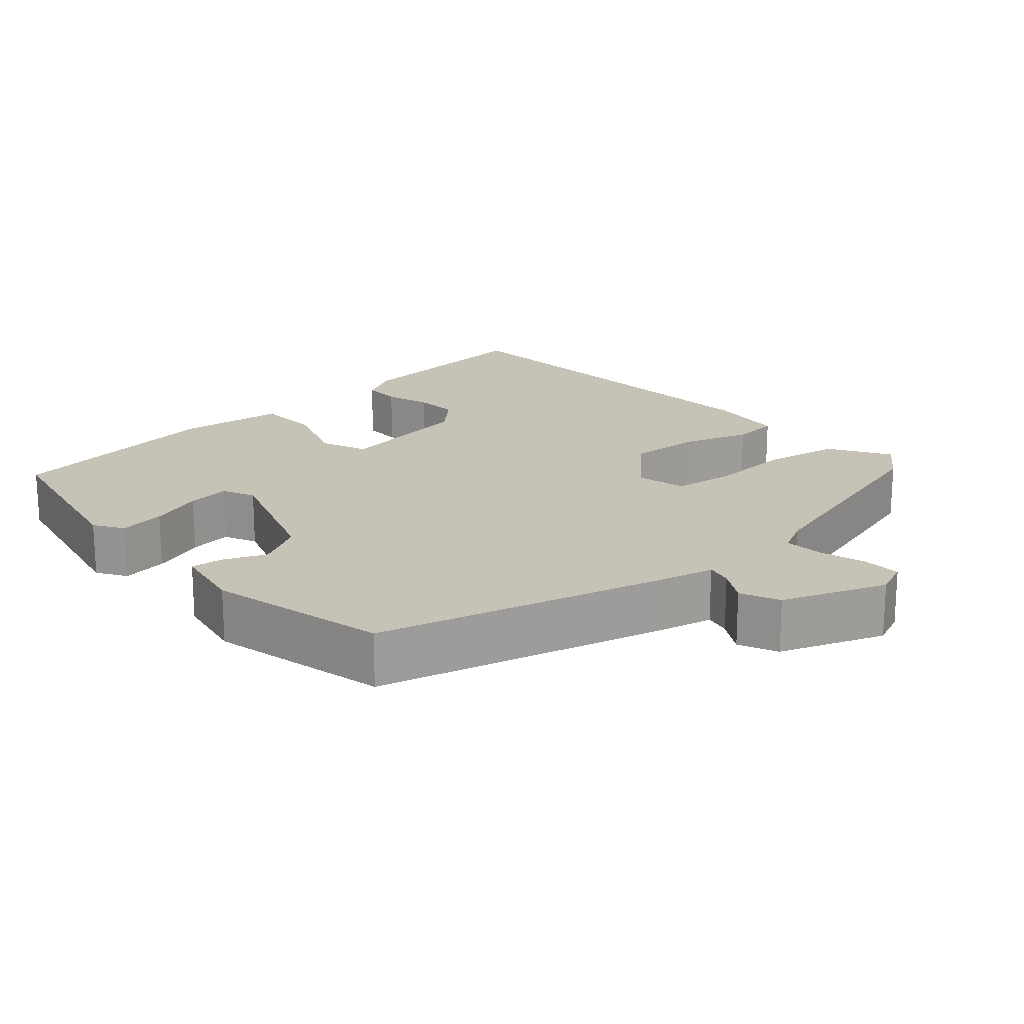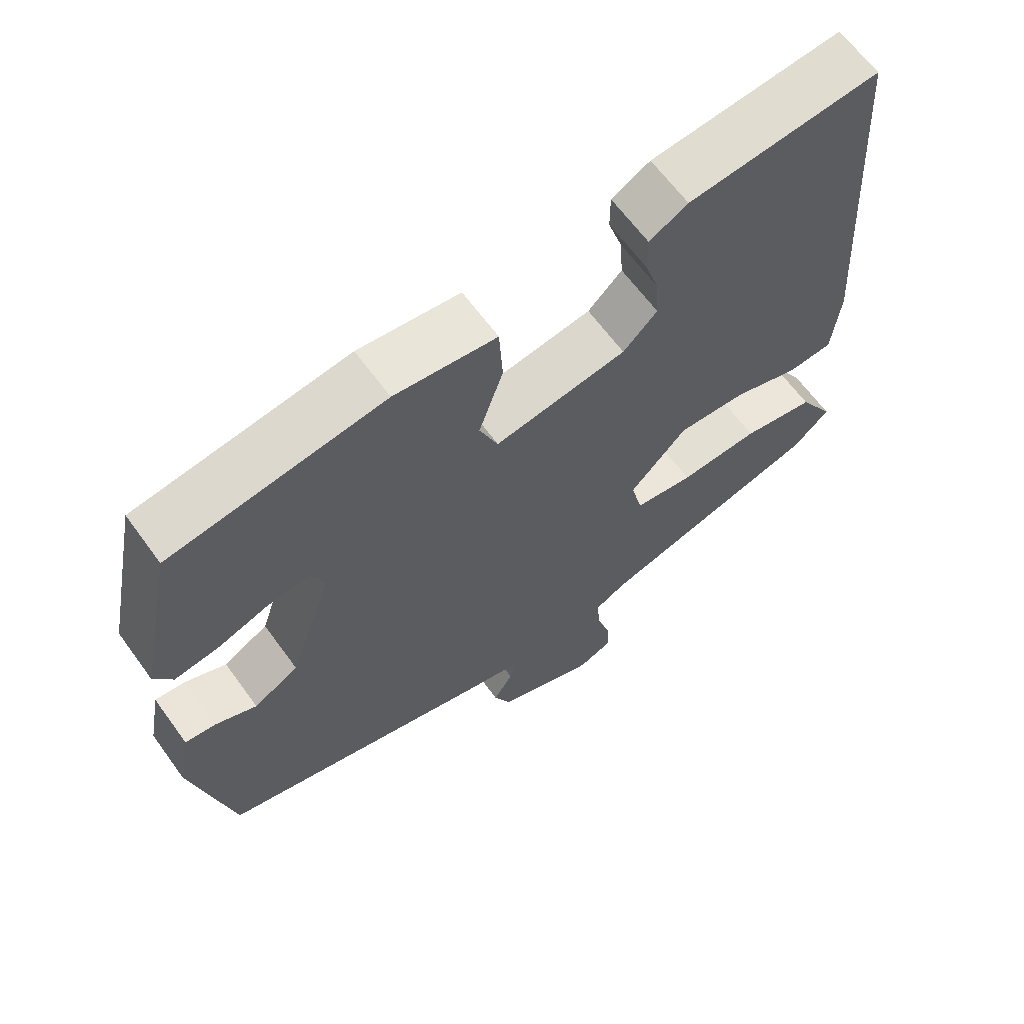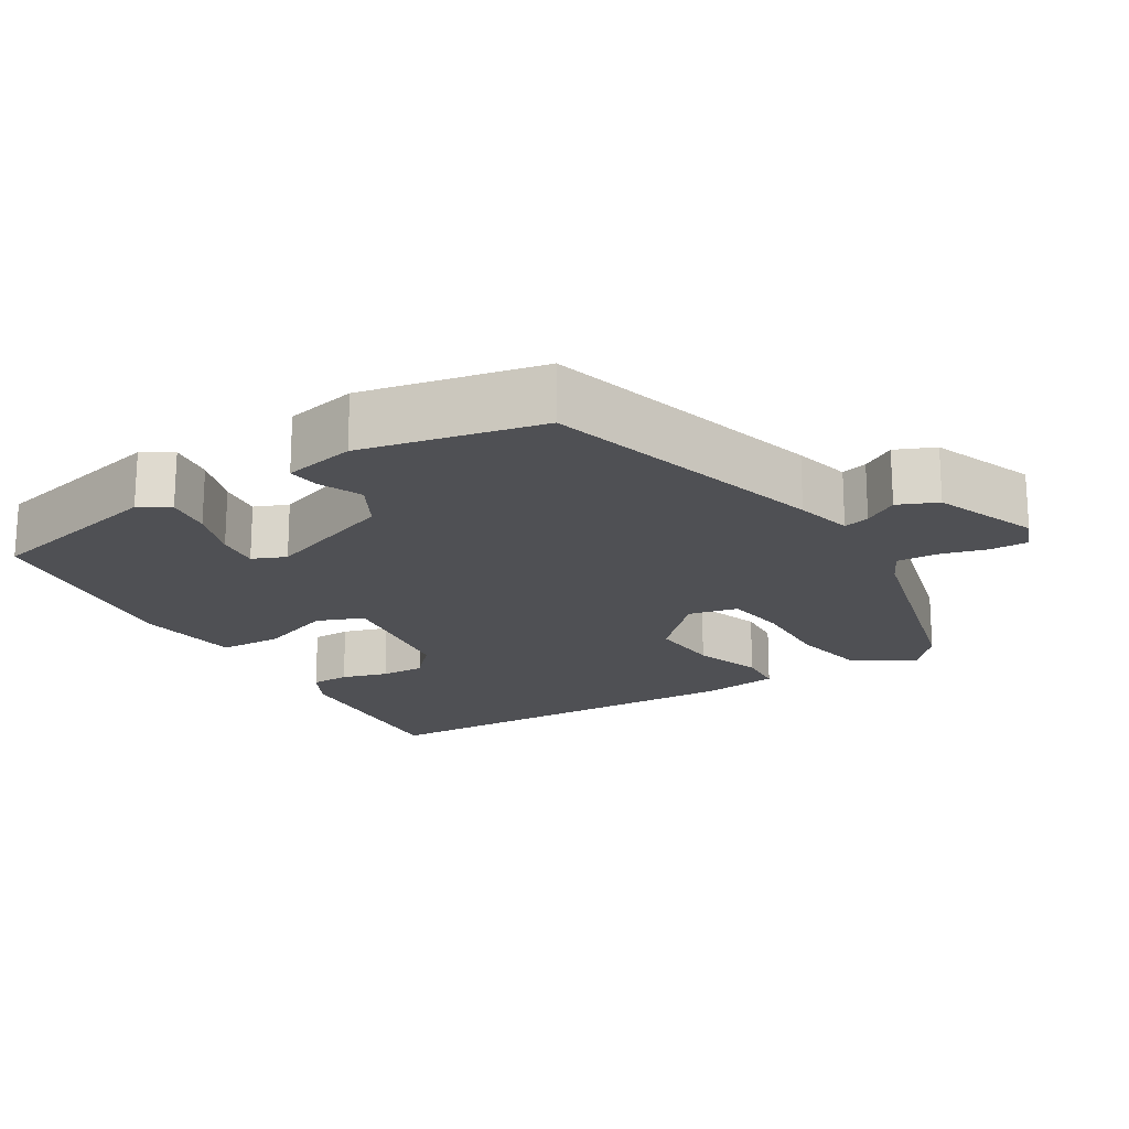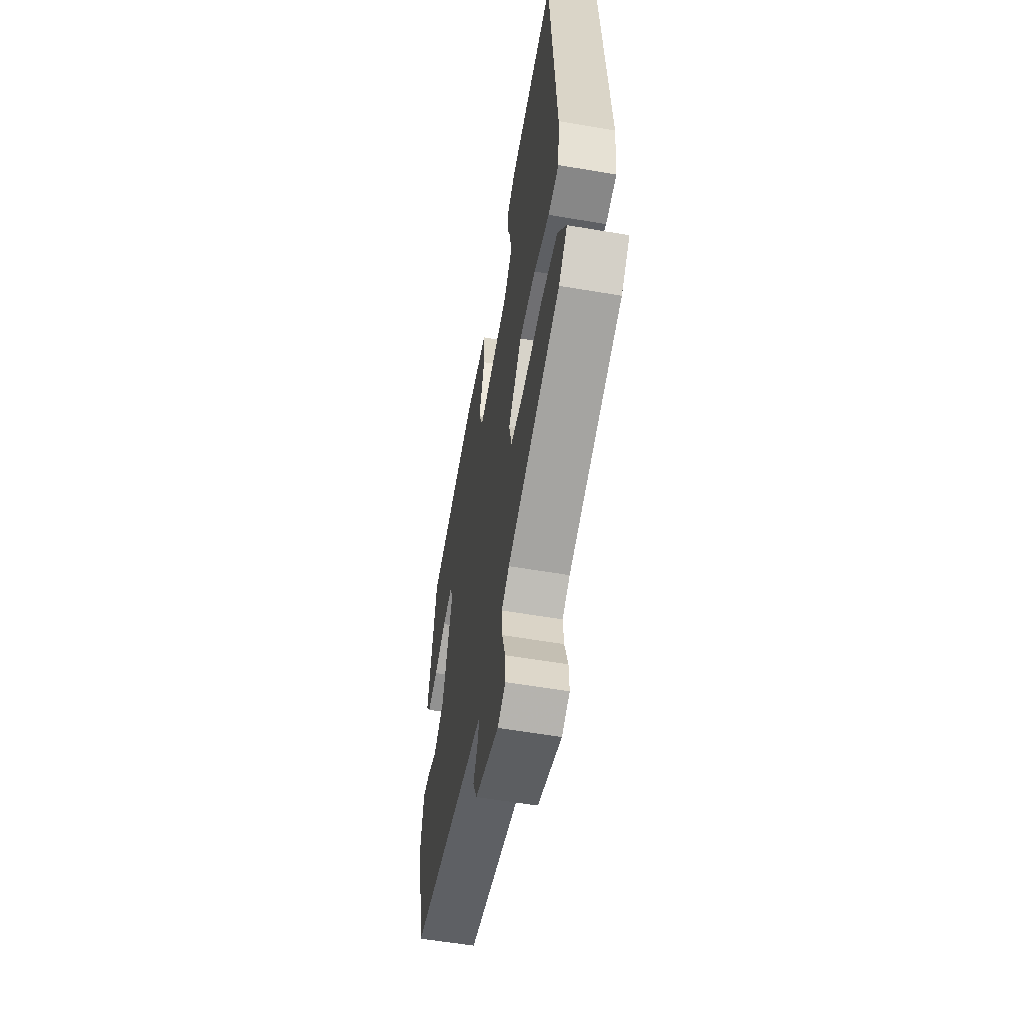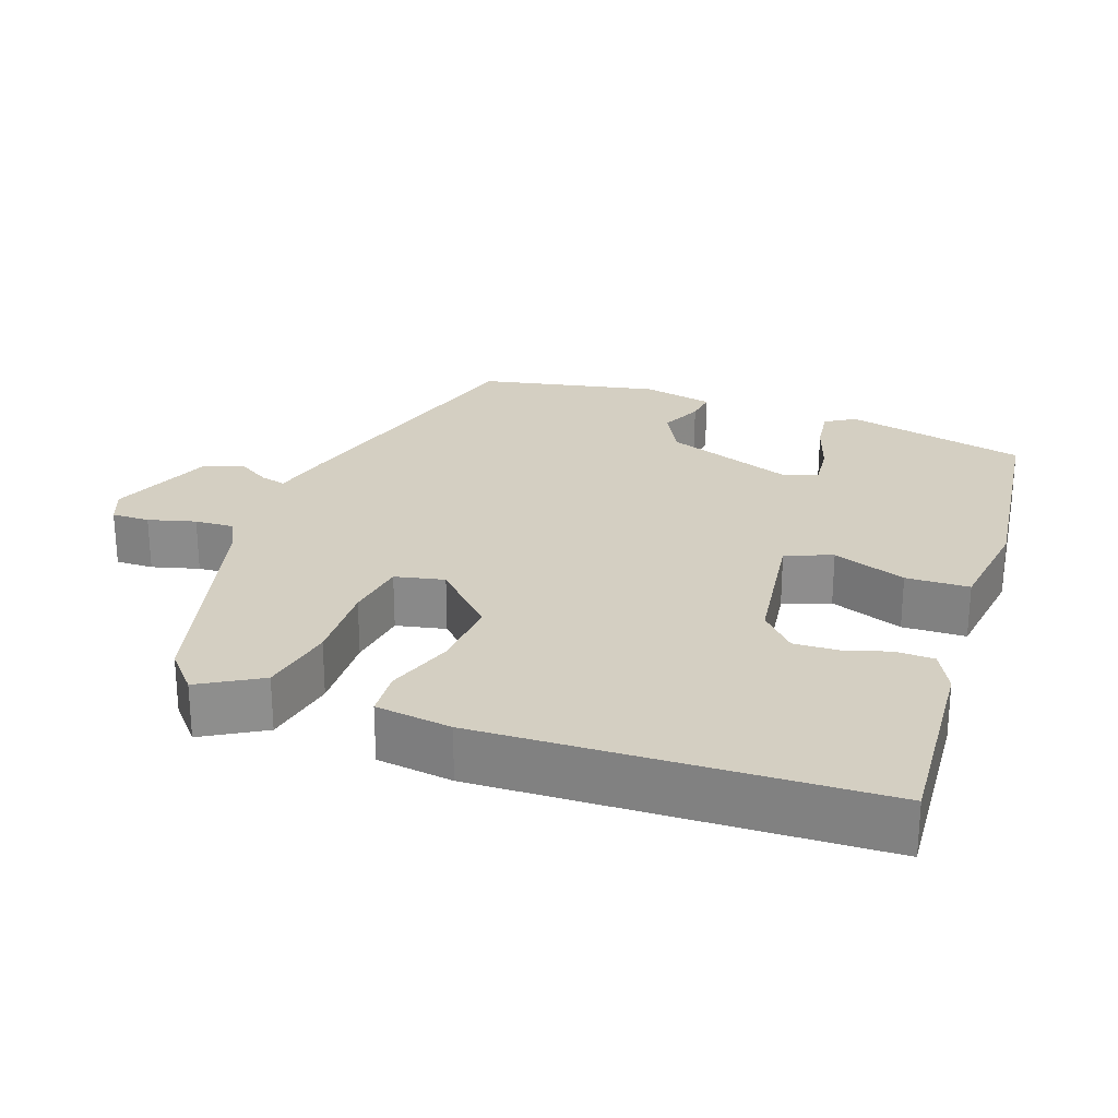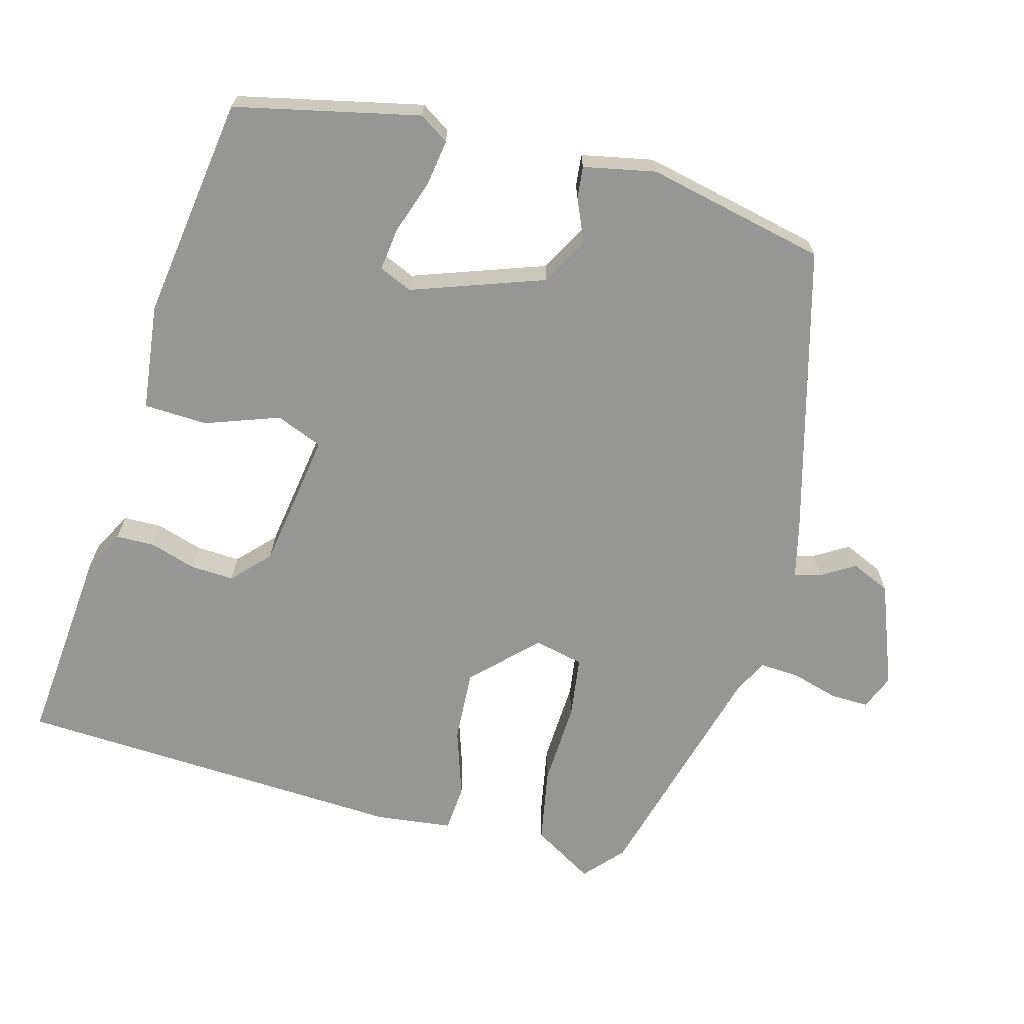
<metadata>
{"format":"obj","ext":"obj","renderer":"f3d","projection":"perspective","resolution":1024,"background":"white","views":[{"elev":19.2,"azim":139.0,"up":"+Y"},{"elev":63.6,"azim":144.1,"up":"+Z"},{"elev":-19.1,"azim":122.9,"up":"+Y"},{"elev":-57.1,"azim":-100.1,"up":"+Z"},{"elev":25.5,"azim":-68.8,"up":"+Y"},{"elev":-67.7,"azim":75.7,"up":"+Y"}]}
</metadata>
<code>
v -0.477 0.07 0.52
v -0.208 0.07 0.492
v -0.154 0.07 0.462
v -0.154 0.07 0.41
v -0.174 0.07 0.349
v -0.178 0.07 0.29
v -0.13 0.07 0.243
v 0.055 0.07 0.212
v 0.081 0.07 0.274
v 0.047 0.07 0.374
v 0.052 0.07 0.459
v 0.195 0.07 0.474
v 0.494 0.07 0.427
v 0.545 0.07 0.179
v 0.519 0.07 0.14
v 0.457 0.07 0.15
v 0.385 0.07 0.176
v 0.327 0.07 0.184
v 0.307 0.07 0.14
v 0.367 0.07 -0.038
v 0.43 0.07 -0.074
v 0.488 0.07 -0.05
v 0.531 0.07 -0.046
v 0.549 0.07 -0.143
v 0.492 0.07 -0.383
v 0.106 0.07 -0.481
v 0.029 0.07 -0.498
v 0.037 0.07 -0.533
v 0.064 0.07 -0.579
v 0.04 0.07 -0.631
v -0.1 0.07 -0.682
v -0.147 0.07 -0.662
v -0.145 0.07 -0.611
v -0.126 0.07 -0.548
v -0.122 0.07 -0.495
v -0.167 0.07 -0.471
v -0.48 0.07 -0.38
v -0.531 0.07 -0.333
v -0.481 0.07 -0.252
v -0.379 0.07 -0.235
v -0.267 0.07 -0.242
v -0.184 0.07 -0.232
v -0.168 0.07 -0.166
v -0.248 0.07 -0.083
v -0.345 0.07 -0.087
v -0.437 0.07 -0.116
v -0.5 0.07 -0.11
v -0.511 0.07 -0.007
v -0.477 0 0.52
v -0.208 0 0.492
v -0.154 0 0.462
v -0.154 0 0.41
v -0.174 0 0.349
v -0.178 0 0.29
v -0.13 0 0.243
v 0.055 0 0.212
v 0.081 0 0.274
v 0.047 0 0.374
v 0.052 0 0.459
v 0.195 0 0.474
v 0.494 0 0.427
v 0.545 0 0.179
v 0.519 0 0.14
v 0.457 0 0.15
v 0.385 0 0.176
v 0.327 0 0.184
v 0.307 0 0.14
v 0.367 0 -0.038
v 0.43 0 -0.074
v 0.488 0 -0.05
v 0.531 0 -0.046
v 0.549 0 -0.143
v 0.492 0 -0.383
v 0.106 0 -0.481
v 0.029 0 -0.498
v 0.037 0 -0.533
v 0.064 0 -0.579
v 0.04 0 -0.631
v -0.1 0 -0.682
v -0.147 0 -0.662
v -0.145 0 -0.611
v -0.126 0 -0.548
v -0.122 0 -0.495
v -0.167 0 -0.471
v -0.48 0 -0.38
v -0.531 0 -0.333
v -0.481 0 -0.252
v -0.379 0 -0.235
v -0.267 0 -0.242
v -0.184 0 -0.232
v -0.168 0 -0.166
v -0.248 0 -0.083
v -0.345 0 -0.087
v -0.437 0 -0.116
v -0.5 0 -0.11
v -0.511 0 -0.007
f 3 4 5
f 2 3 5
f 1 2 5
f 48 1 5
f 47 48 5
f 46 47 5
f 45 46 5
f 44 45 5 6
f 43 44 6 7
f 39 40 41
f 38 39 41
f 37 38 41
f 36 37 41
f 35 36 41 42
f 32 33 34
f 31 32 34
f 30 31 34
f 29 30 34
f 28 29 34
f 27 28 34 35
f 26 27 35
f 25 26 35
f 24 25 35
f 23 24 35
f 22 23 35
f 21 22 35
f 35 42 43
f 21 35 43
f 20 21 43
f 15 16 17
f 14 15 17
f 13 14 17
f 12 13 17
f 11 12 17
f 10 11 17
f 9 10 17 18
f 8 9 18 19
f 19 20 43
f 8 19 43
f 7 8 43
f 53 52 51
f 53 51 50
f 53 50 49
f 53 49 96
f 53 96 95
f 53 95 94
f 53 94 93
f 54 53 93 92
f 55 54 92 91
f 89 88 87
f 89 87 86
f 89 86 85
f 89 85 84
f 90 89 84 83
f 82 81 80
f 82 80 79
f 82 79 78
f 82 78 77
f 82 77 76
f 83 82 76 75
f 83 75 74
f 83 74 73
f 83 73 72
f 83 72 71
f 83 71 70
f 83 70 69
f 91 90 83
f 91 83 69
f 91 69 68
f 65 64 63
f 65 63 62
f 65 62 61
f 65 61 60
f 65 60 59
f 65 59 58
f 66 65 58 57
f 67 66 57 56
f 91 68 67
f 91 67 56
f 91 56 55
f 1 49 50 2
f 2 50 51 3
f 3 51 52 4
f 4 52 53 5
f 5 53 54 6
f 6 54 55 7
f 7 55 56 8
f 8 56 57 9
f 9 57 58 10
f 10 58 59 11
f 11 59 60 12
f 12 60 61 13
f 13 61 62 14
f 14 62 63 15
f 15 63 64 16
f 16 64 65 17
f 17 65 66 18
f 18 66 67 19
f 19 67 68 20
f 20 68 69 21
f 21 69 70 22
f 22 70 71 23
f 23 71 72 24
f 24 72 73 25
f 25 73 74 26
f 26 74 75 27
f 27 75 76 28
f 28 76 77 29
f 29 77 78 30
f 30 78 79 31
f 31 79 80 32
f 32 80 81 33
f 33 81 82 34
f 34 82 83 35
f 35 83 84 36
f 36 84 85 37
f 37 85 86 38
f 38 86 87 39
f 39 87 88 40
f 40 88 89 41
f 41 89 90 42
f 42 90 91 43
f 43 91 92 44
f 44 92 93 45
f 45 93 94 46
f 46 94 95 47
f 47 95 96 48
f 48 96 49 1

</code>
